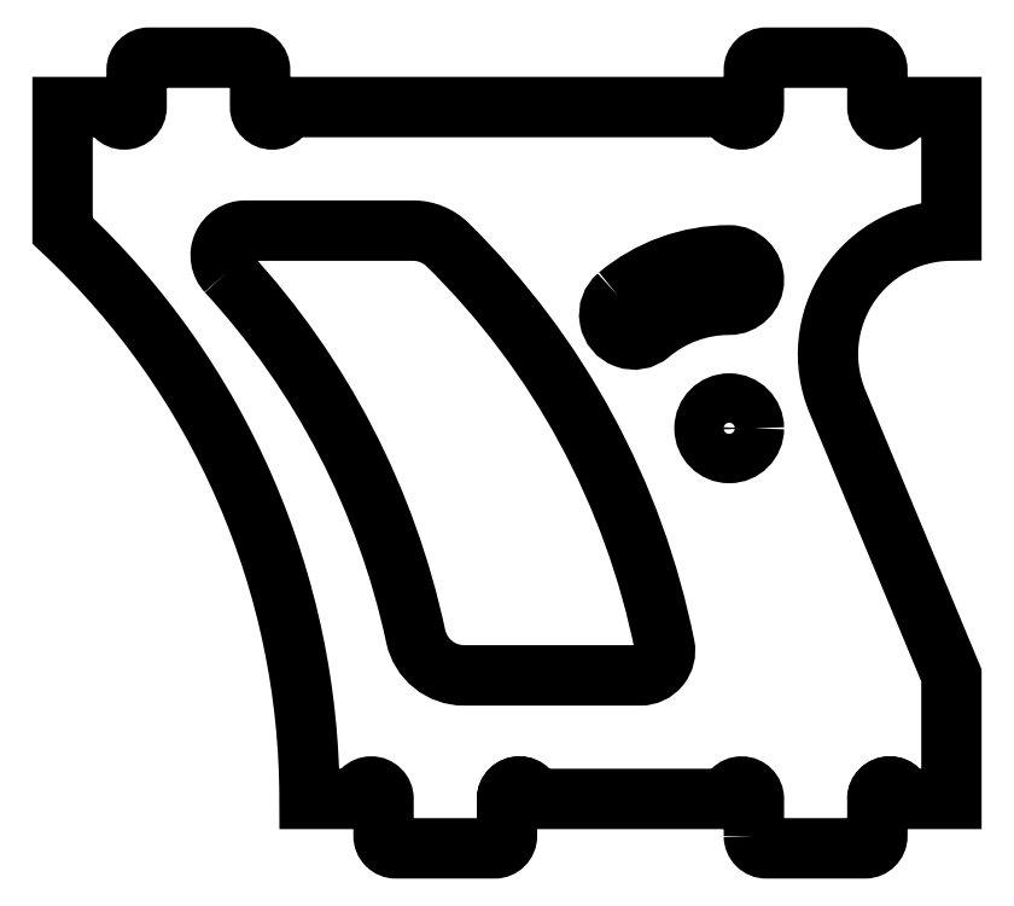
<metadata>
{"format":"dxf","ext":"dxf","renderer":"ezdxf+matplotlib","layout":"modelspace","background":"white","min_lineweight":24,"dpi":150}
</metadata>
<code>
0
SECTION
2
ENTITIES
0
CIRCLE
8
0
10
57
20
17
30
0
40
1
210
0
220
0
230
1
0
LWPOLYLINE
8
0
90
40
70
1
43
0
10
58
20
0.5
10
58
20
2
42
1
10
57
20
2
10
49
20
2
42
1
10
48
20
2
10
48
20
0.5
42
-0.4142
10
47.5
20
1.006e-15
10
43.5
20
-3.4e-15
42
-0.4142
10
43
20
0.5
10
43
20
2
42
1
10
42
20
2
10
40
20
2
42
0.208
10
30
20
25
10
30
20
30
10
32
20
30
42
1
10
33
20
30
10
33
20
31.5
42
-0.4142
10
33.5
20
32
10
37.5
20
32
42
-0.4142
10
38
20
31.5
10
38
20
30
42
1
10
39
20
30
10
57
20
30
42
1
10
58
20
30
10
58
20
31.5
42
-0.4142
10
58.5
20
32
10
62.5
20
32
42
-0.4142
10
63
20
31.5
10
63
20
30
42
1
10
64
20
30
10
66
20
30
10
66
20
25
42
0.5352
10
61.38
20
18.08
10
66
20
7
10
66
20
2
10
64
20
2
42
1
10
63
20
2
10
63
20
0.5
42
-0.4142
10
62.5
20
1.256e-15
10
58.5
20
-3.192e-15
42
-0.4142
0
ARC
8
0
10
57
20
17
30
0
40
6
210
0
220
-0
230
1
50
90
51
130
0
LWPOLYLINE
8
0
90
4
70
1
43
0
10
52.5
20
22.36
42
-0.1763
10
57
20
24
42
-1
10
57
20
22
42
0.1763
10
53.79
20
20.83
42
-1
0
ARC
8
0
10
-63.5
20
2
30
7.777e-15
40
0.5
210
1.225e-16
220
0
230
-1
50
0
51
180
0
ARC
8
0
10
-48.5
20
2
30
5.94e-15
40
0.5
210
1.225e-16
220
0
230
-1
50
0
51
180
0
LWPOLYLINE
8
0
90
8
70
1
43
0
10
36.67
20
23.32
42
-0.1343
10
44.3
20
8.581
42
0.3537
10
46.26
20
7
10
53.4
20
7
42
0.4736
10
54.38
20
8.197
42
0.15
10
45.6
20
24.43
42
0.1967
10
44.2
20
25
10
37.4
20
25
42
0.6537
0
ENDSEC
0
EOF

</code>
